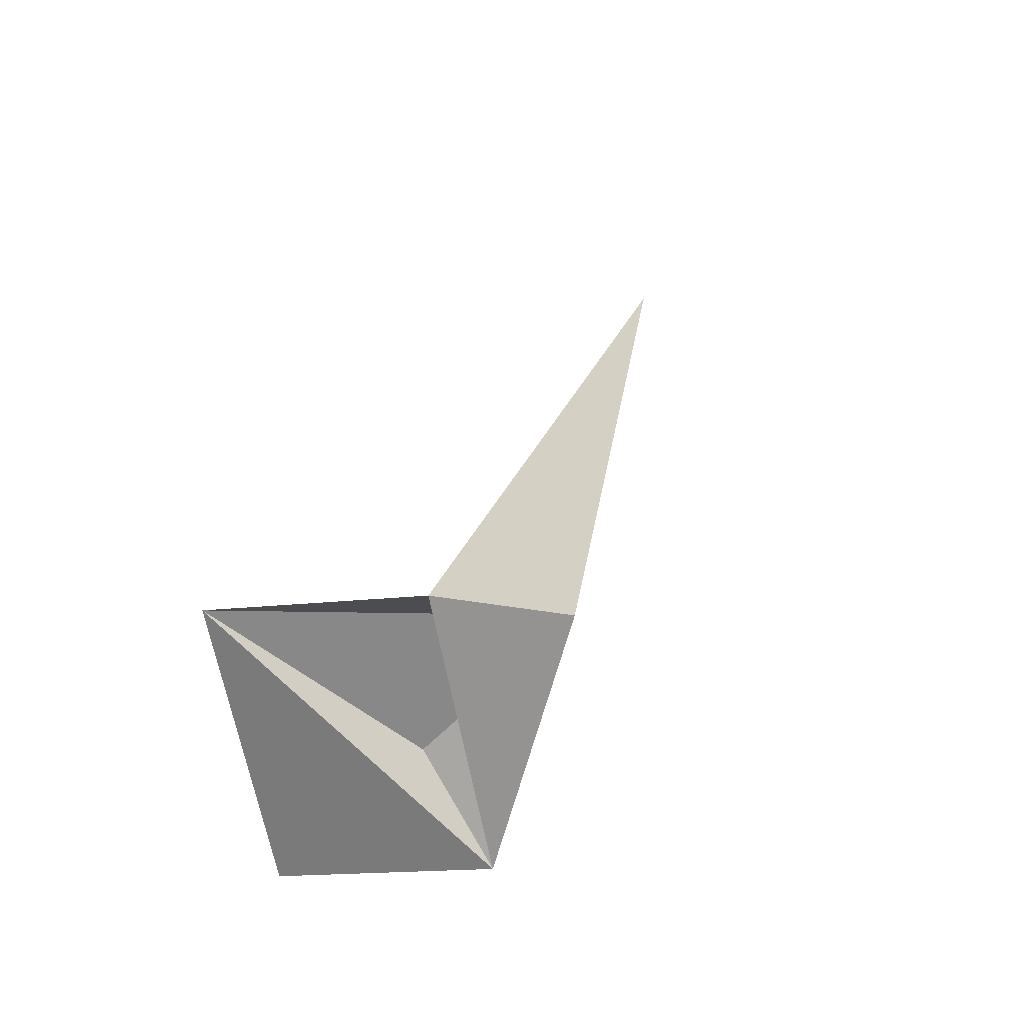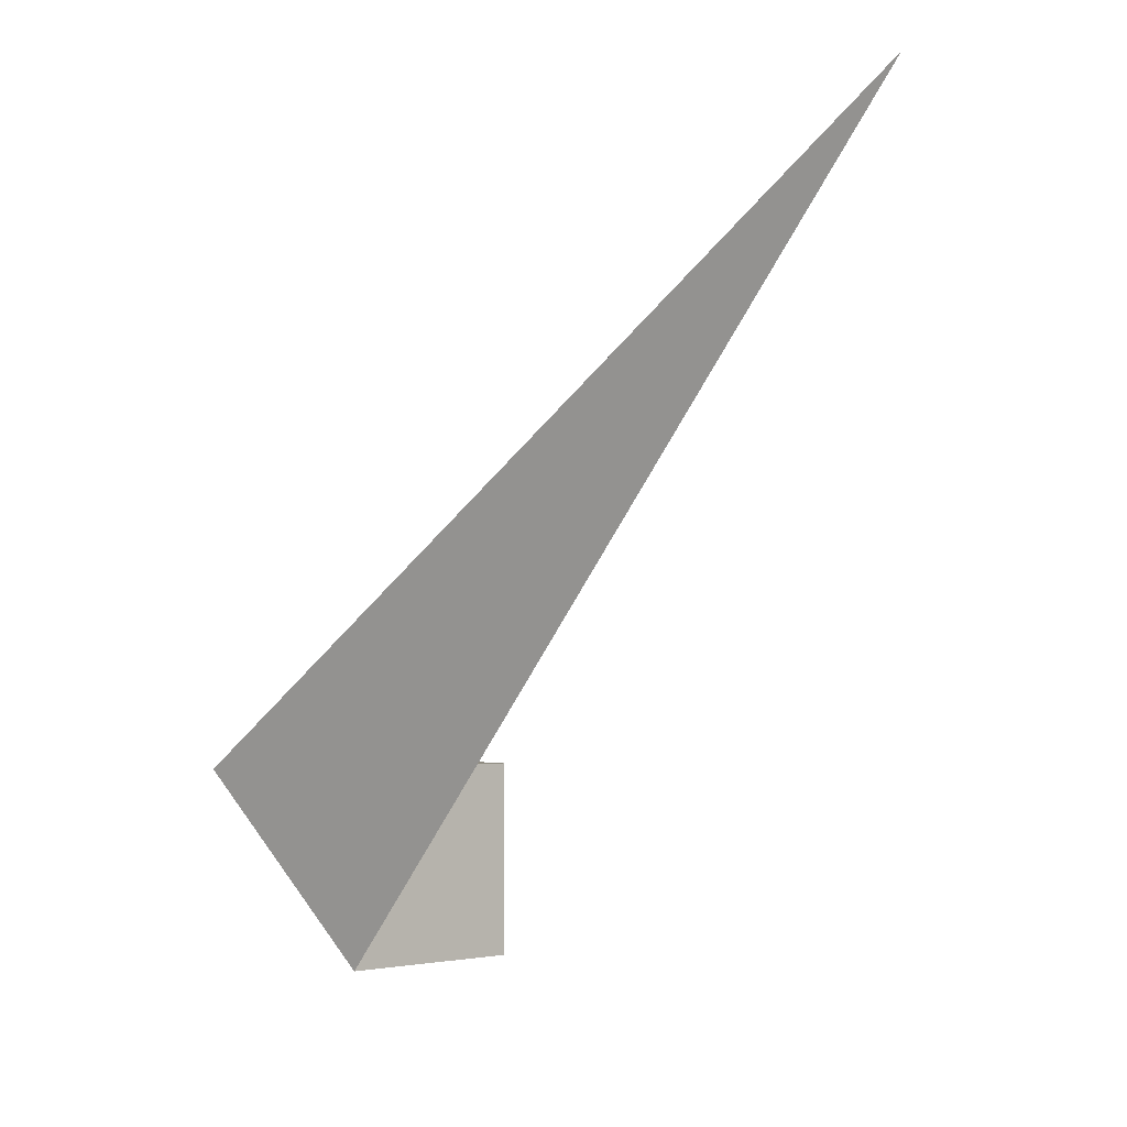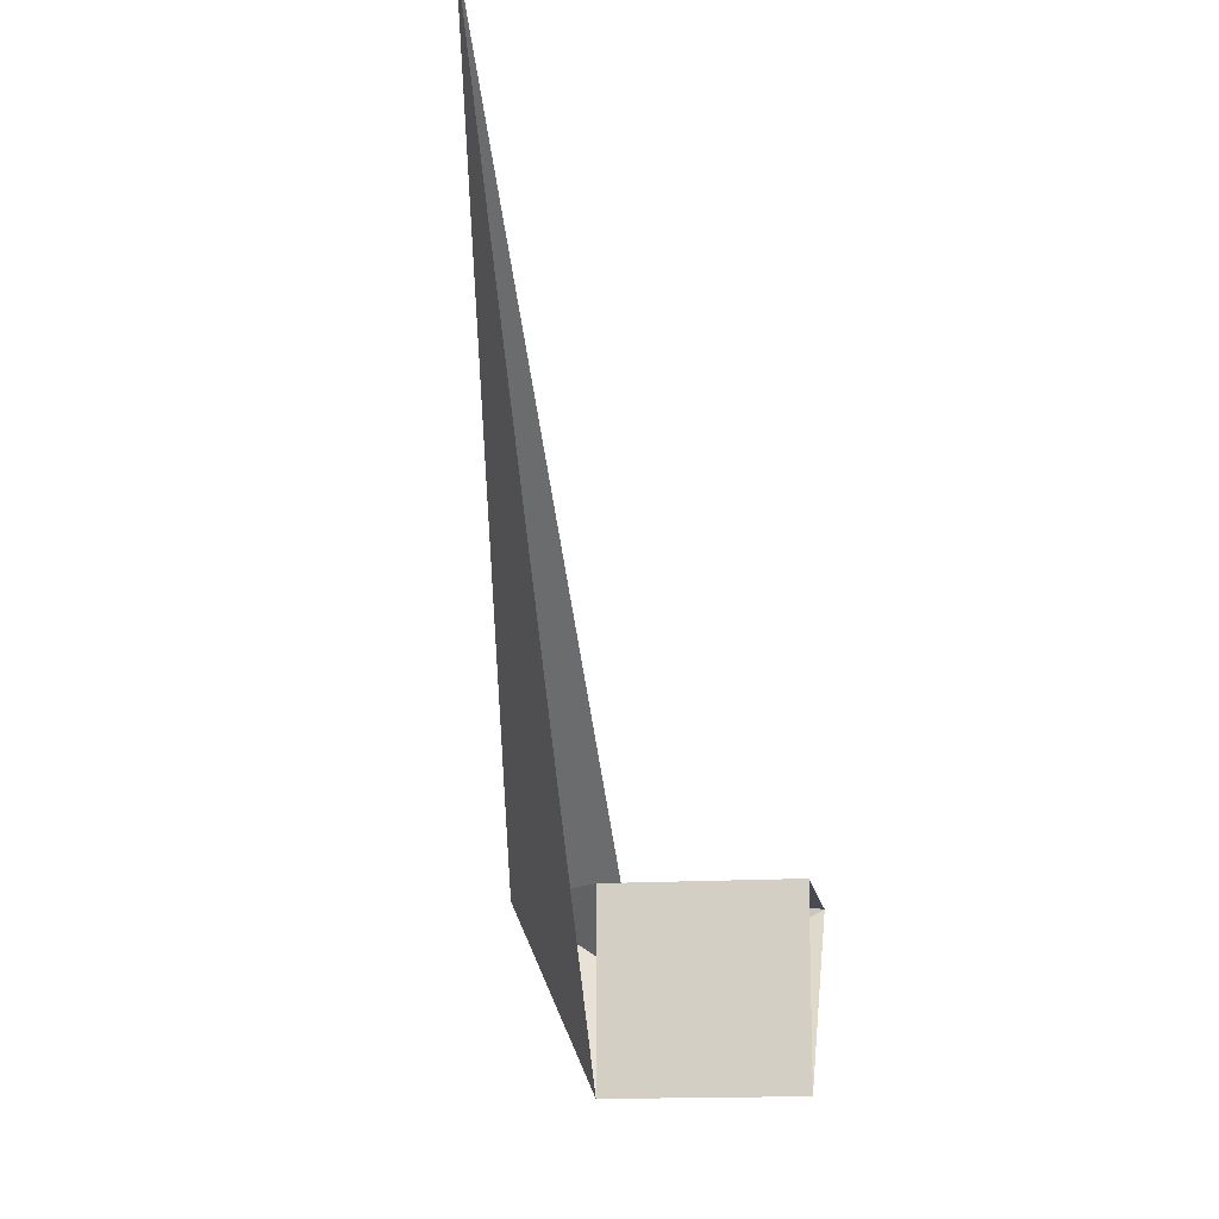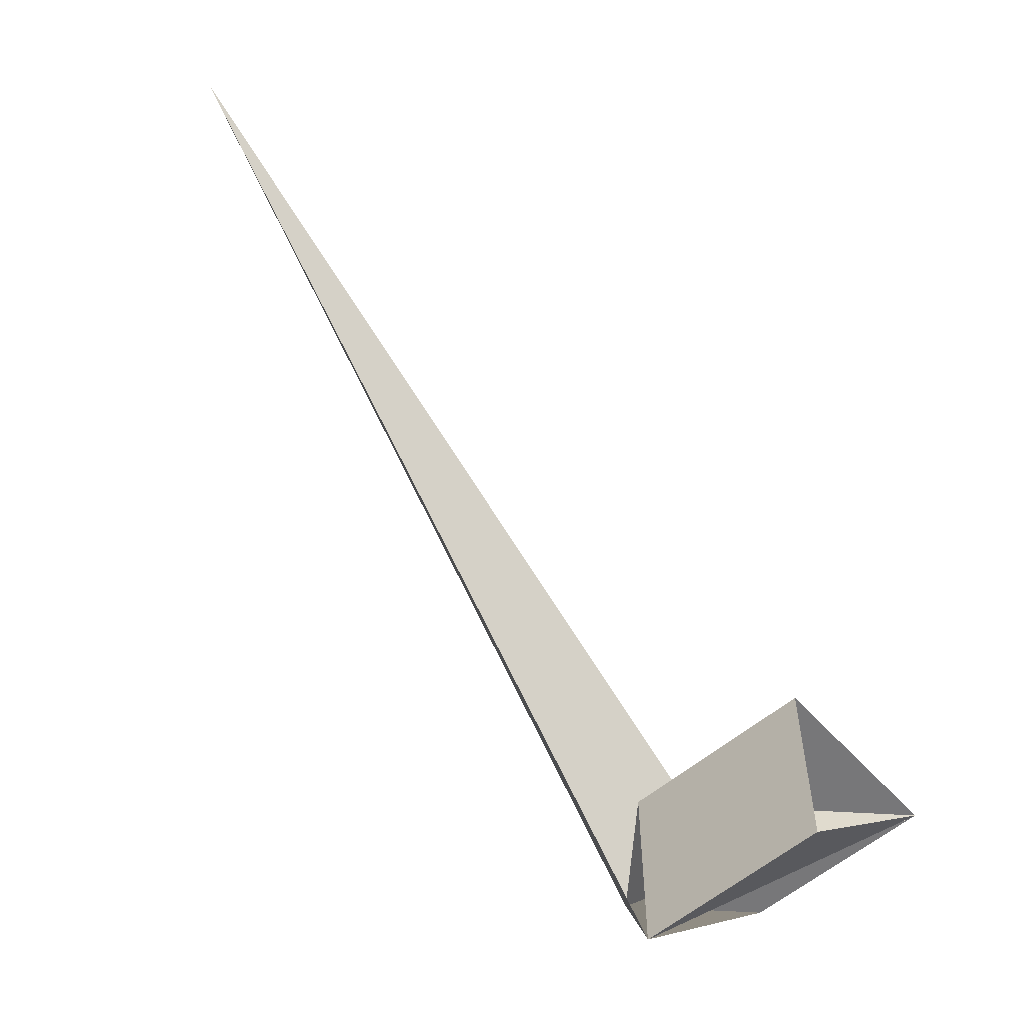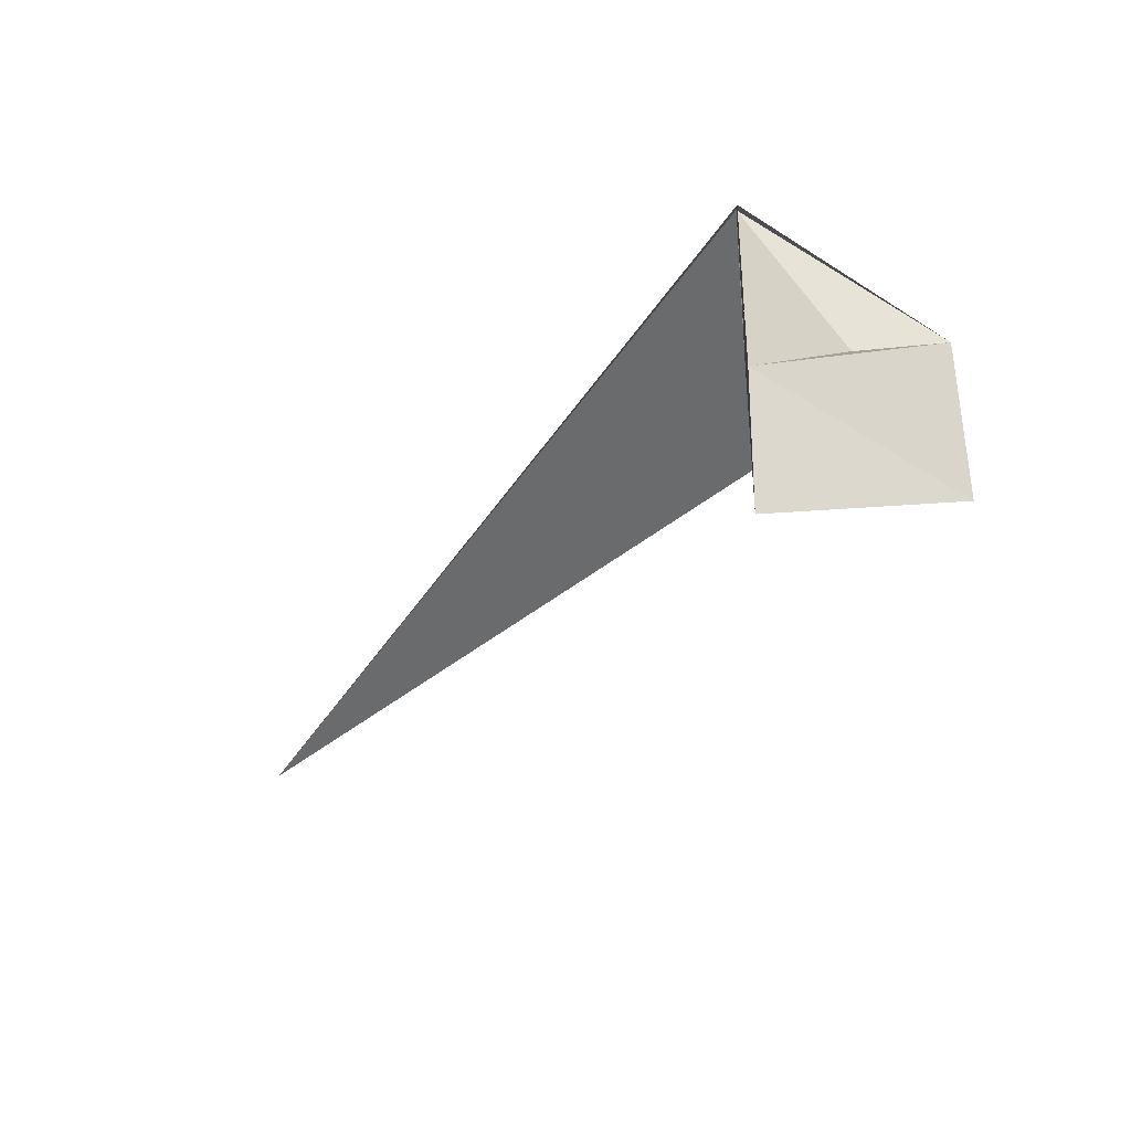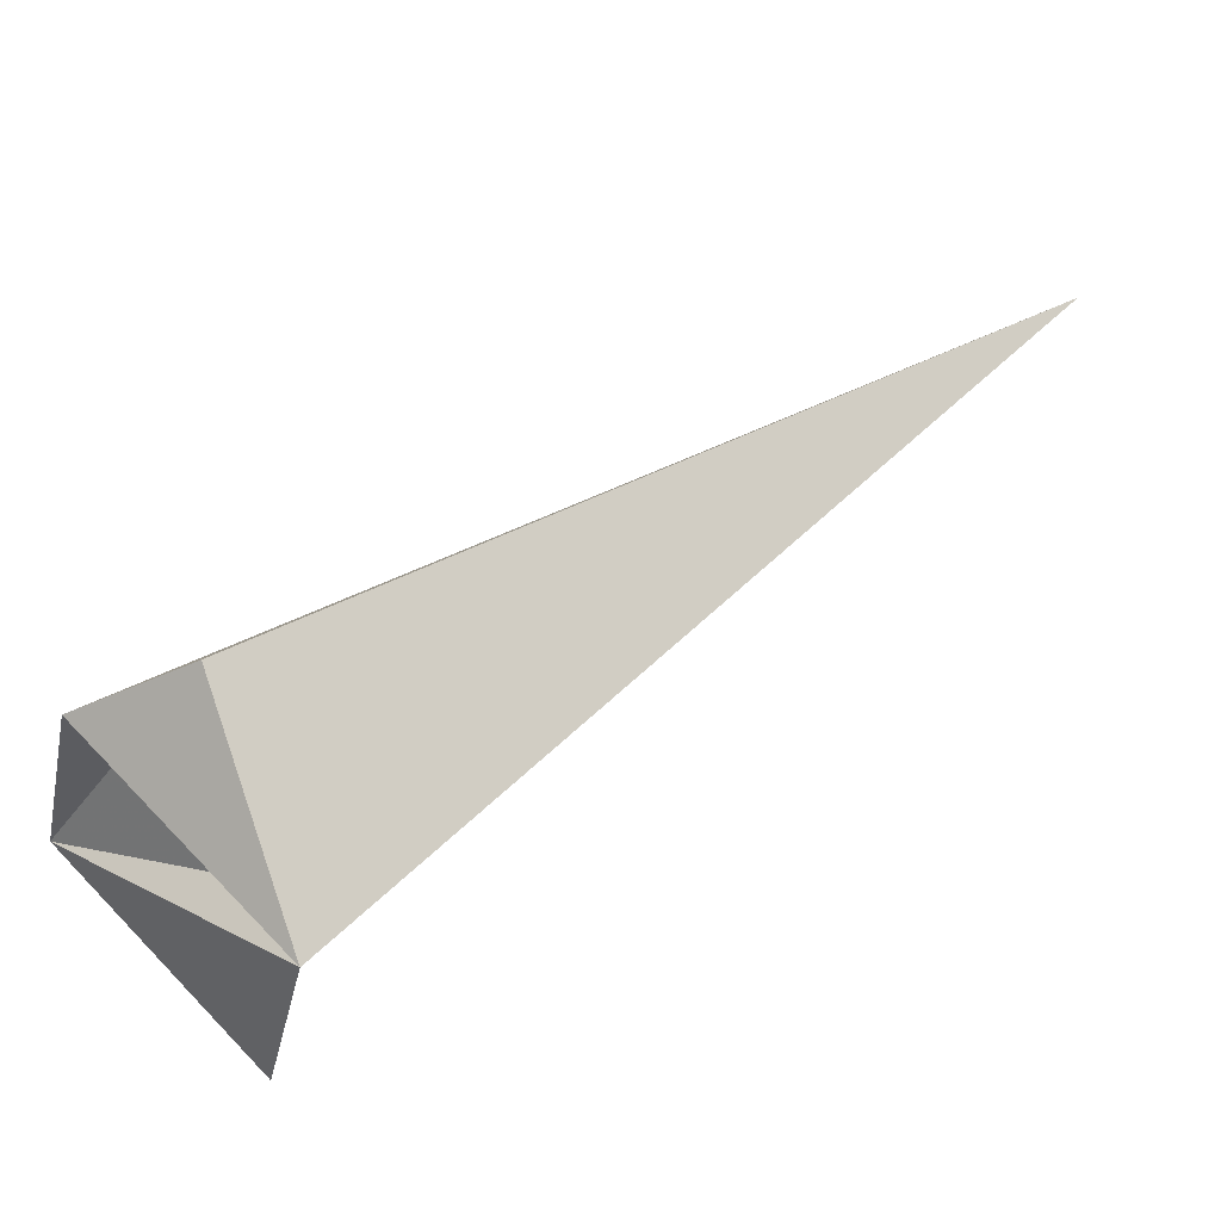
<metadata>
{"format":"obj","ext":"obj","renderer":"f3d","projection":"perspective","resolution":1024,"background":"white","views":[{"elev":-16.0,"azim":-74.9,"up":"+Y"},{"elev":-1.9,"azim":46.8,"up":"+Y"},{"elev":-14.5,"azim":98.5,"up":"+Y"},{"elev":-57.2,"azim":131.4,"up":"+Y"},{"elev":-38.1,"azim":-84.5,"up":"+Z"},{"elev":-35.1,"azim":-12.0,"up":"+Y"}]}
</metadata>
<code>
g cube
v  1  2  3
v  9  8  2
v  0  2  0
v  0  2  2
v  2  0  0
v  2  0  2
v  2  2  0
v  2  2  2
f 1 7 5 6 4
f 1 3 7 3
f 1 4 3
f 1 2 4 2 1 5
f 3 8 7 1
f 3 4 8 6
f 5 7 8 1 5
f 5 8 6 3
f 1 5 3
f 1 6 2 1 2 4

</code>
